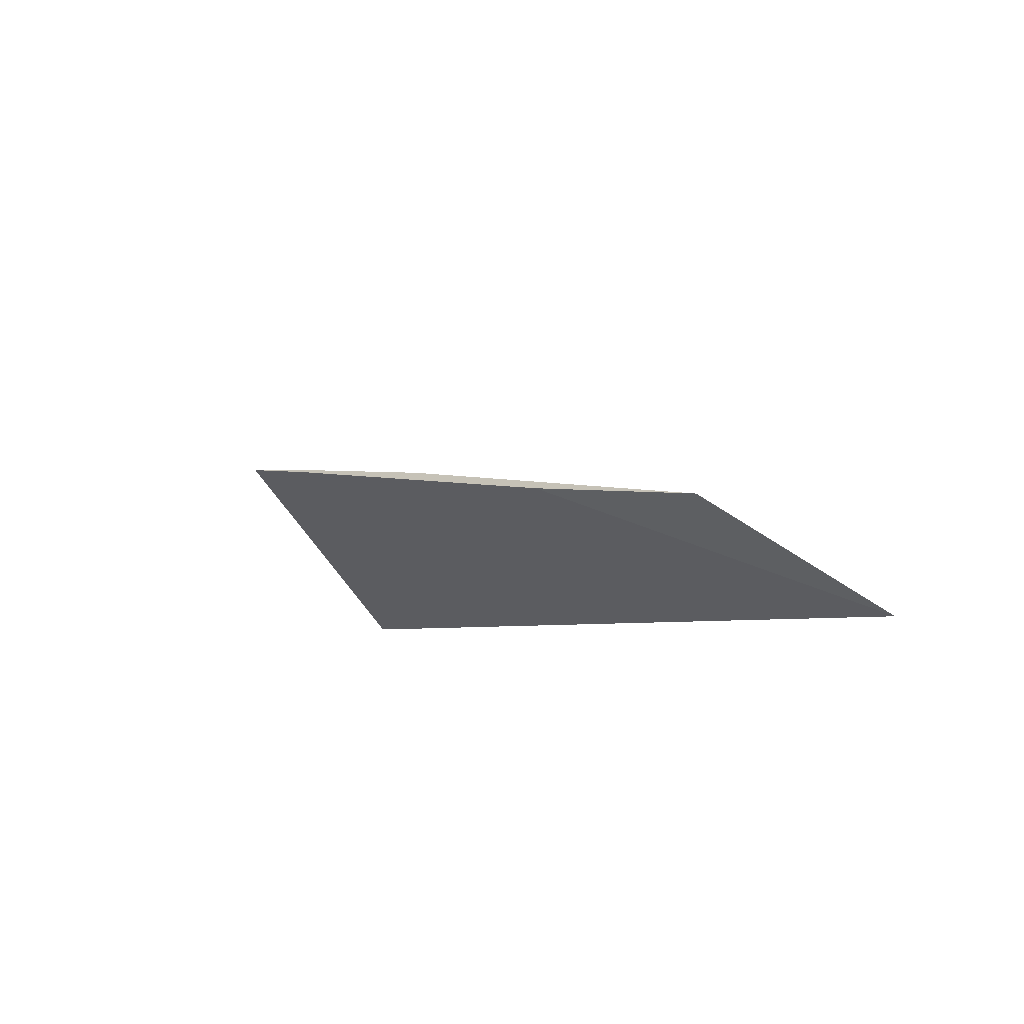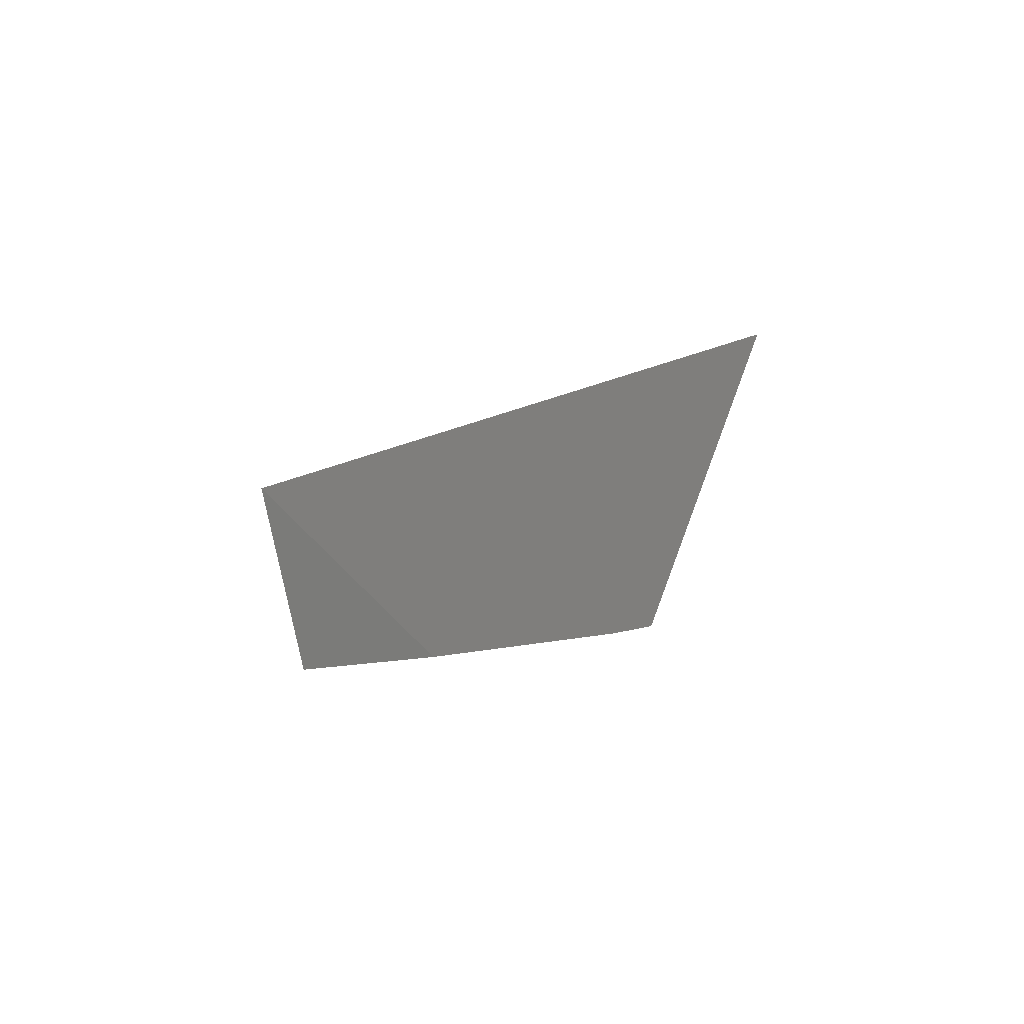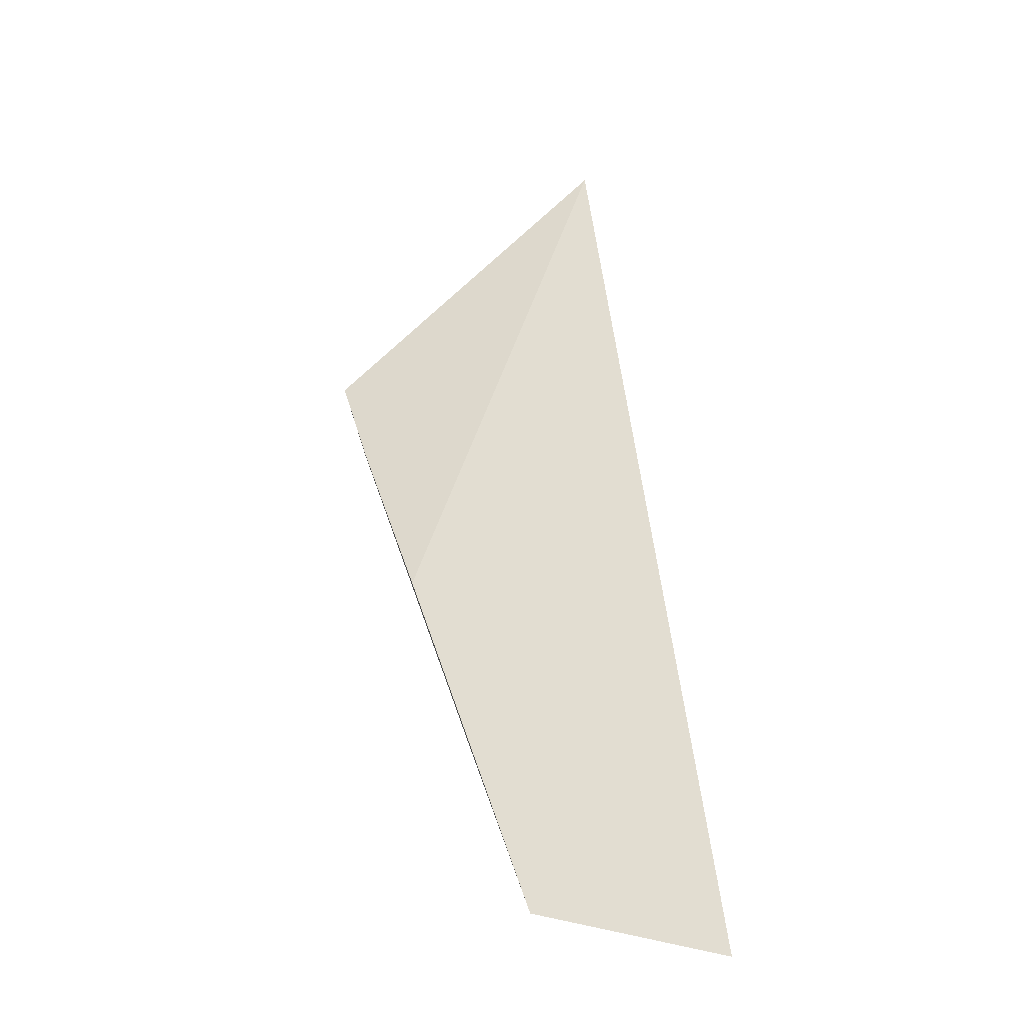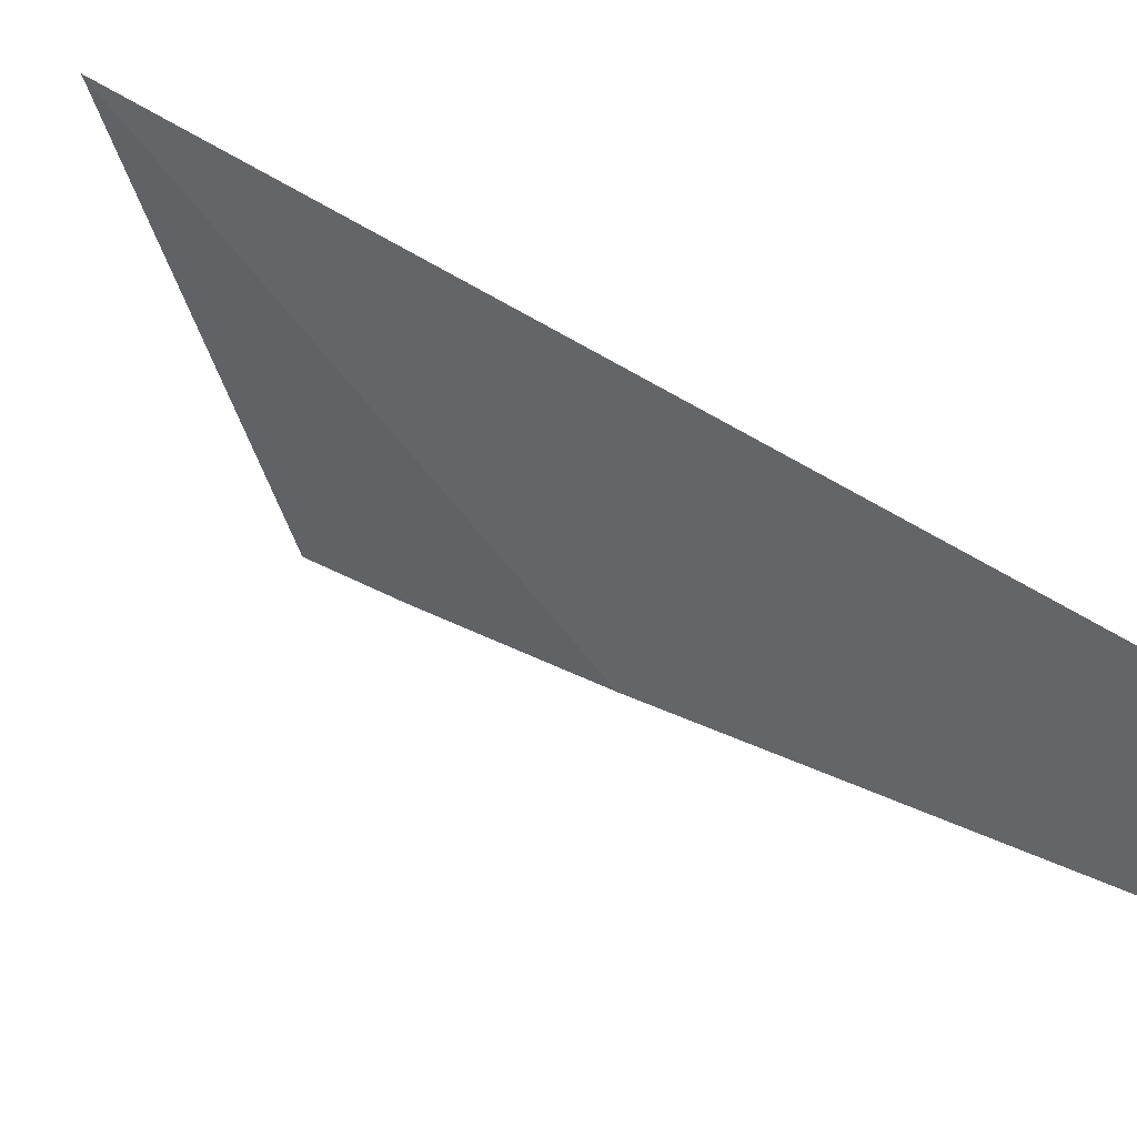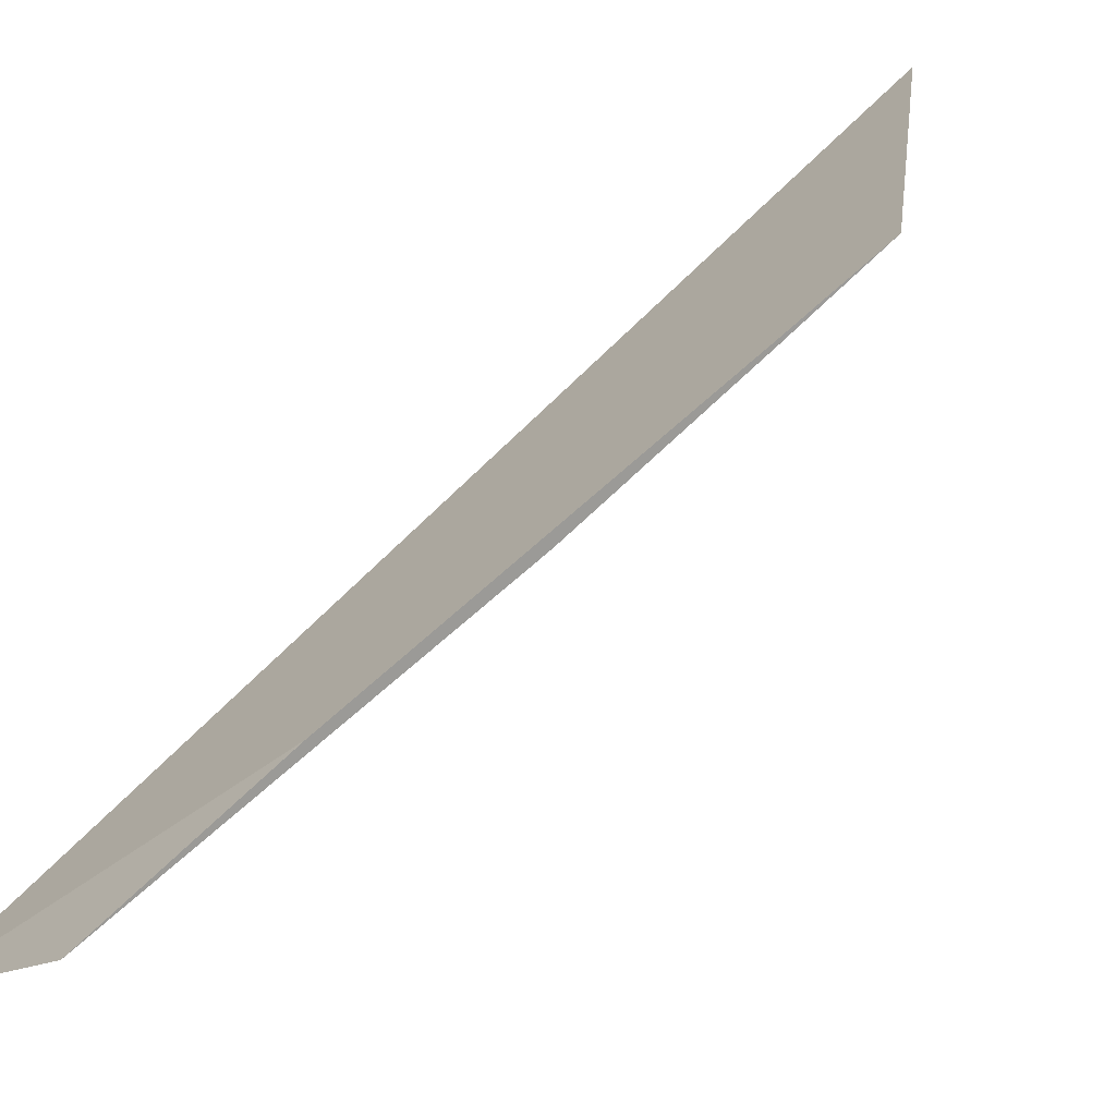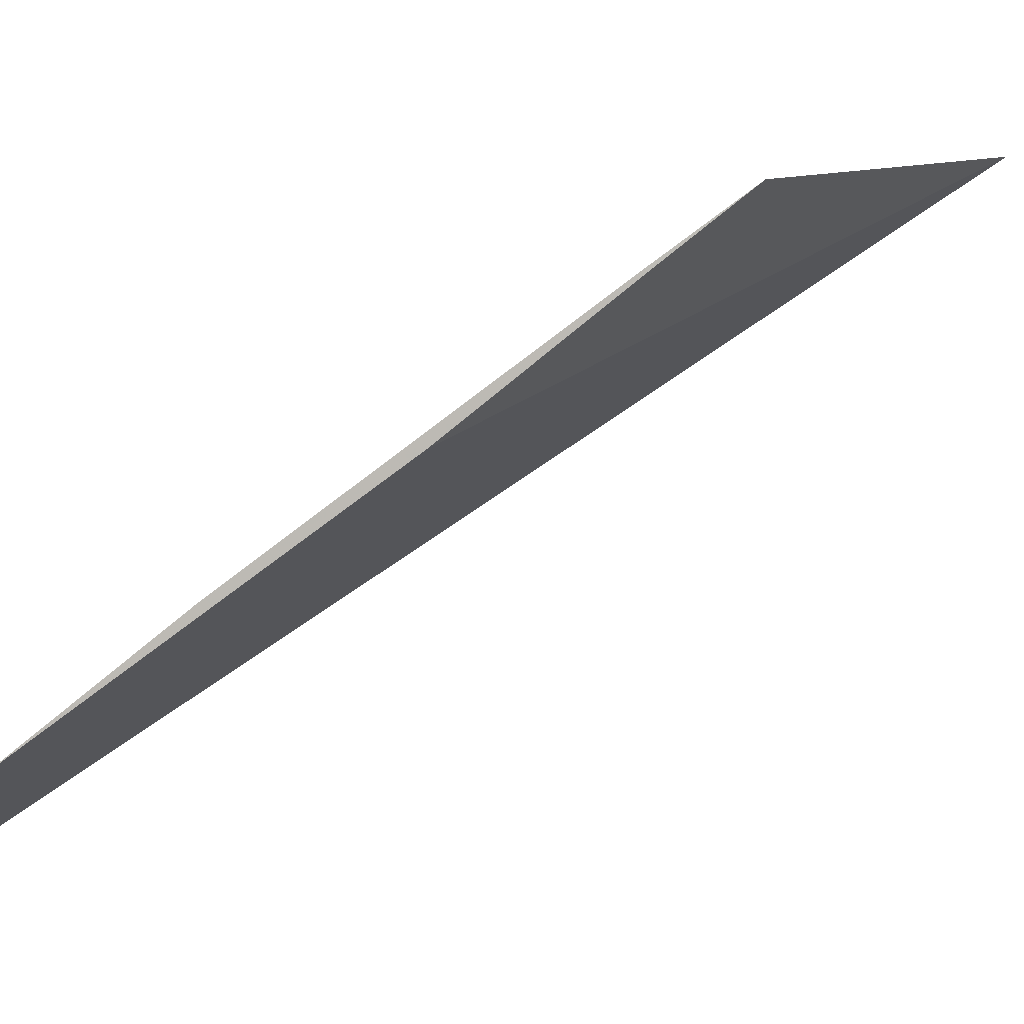
<metadata>
{"format":"obj","ext":"obj","renderer":"f3d","projection":"perspective","resolution":1024,"background":"white","views":[{"elev":-76.8,"azim":122.3,"up":"+Y"},{"elev":-61.2,"azim":-110.7,"up":"+Y"},{"elev":-3.2,"azim":172.4,"up":"+Y"},{"elev":-64.9,"azim":-110.2,"up":"+Z"},{"elev":19.3,"azim":54.9,"up":"+Z"},{"elev":3.3,"azim":82.3,"up":"+Z"}]}
</metadata>
<code>
v 0.1894 -0.05146 -0.4265
v 0.1919 0.003595 -0.3902
v 0.2007 -0.04953 -0.4207
v 0.2037 -0.03928 -0.4122
v 0.2068 -0.02879 -0.405
v 0.2097 -0.01909 -0.3967
v 0.2097 -0.01904 -0.3969
v 0.211 -0.01382 -0.3927
f 1 2 3
f 4 2 1
f 1 3 4
f 3 2 5
f 4 6 2
f 5 2 7
f 8 2 6
f 7 2 8
f 3 5 4
f 4 5 6
f 5 7 6
f 6 7 8

</code>
